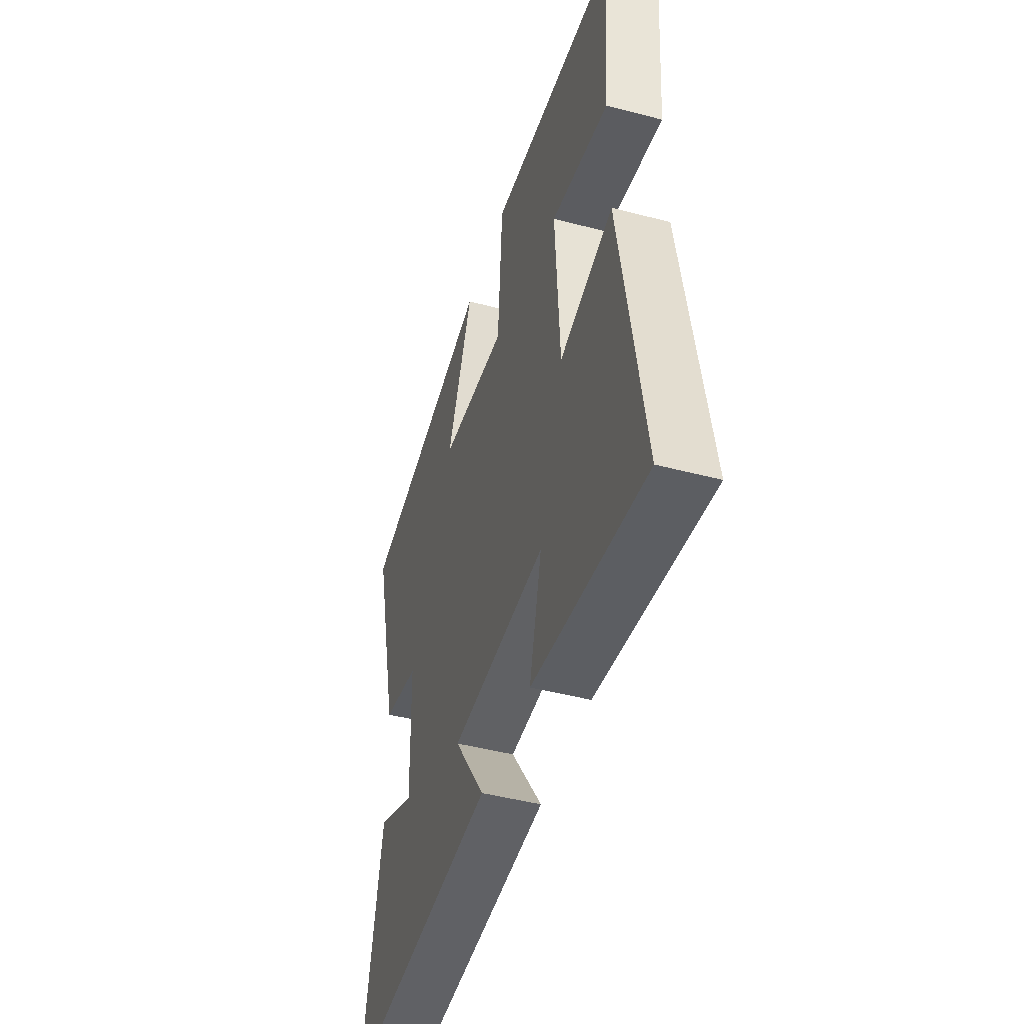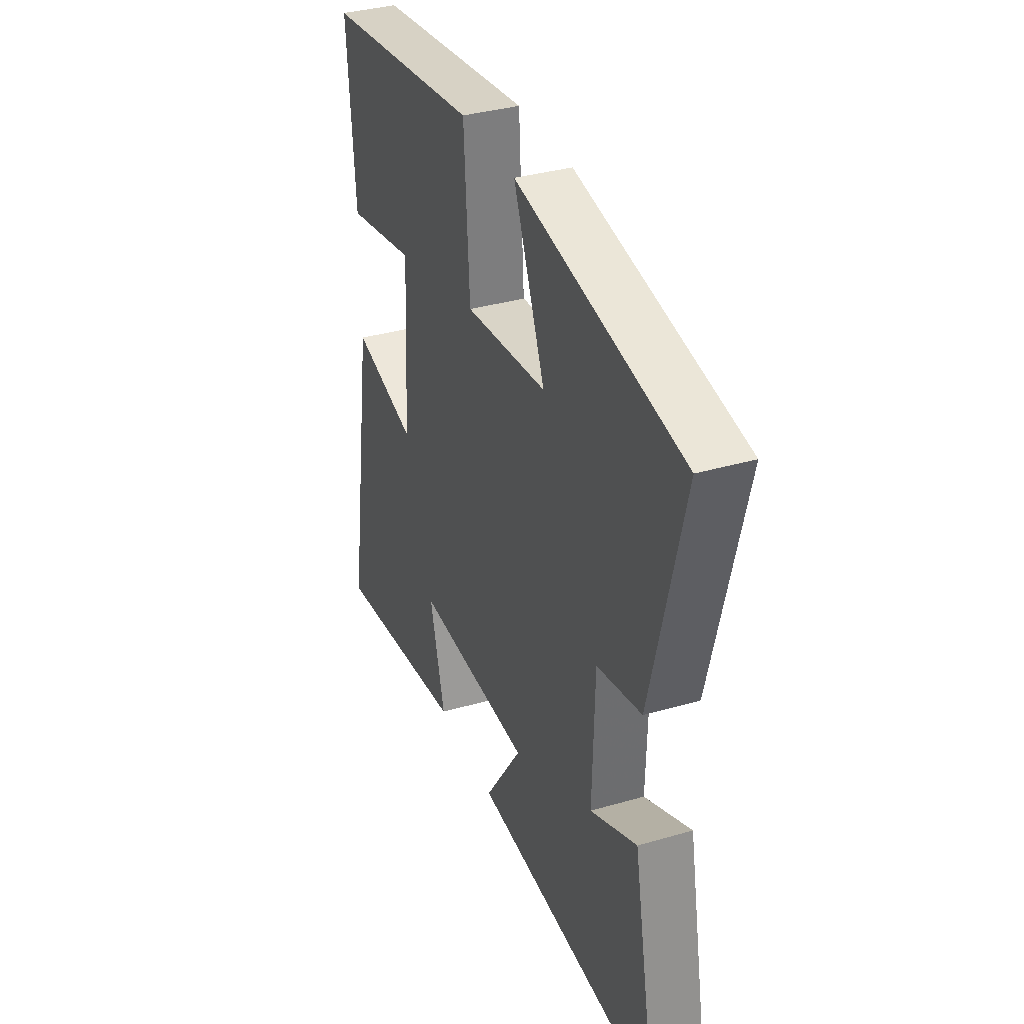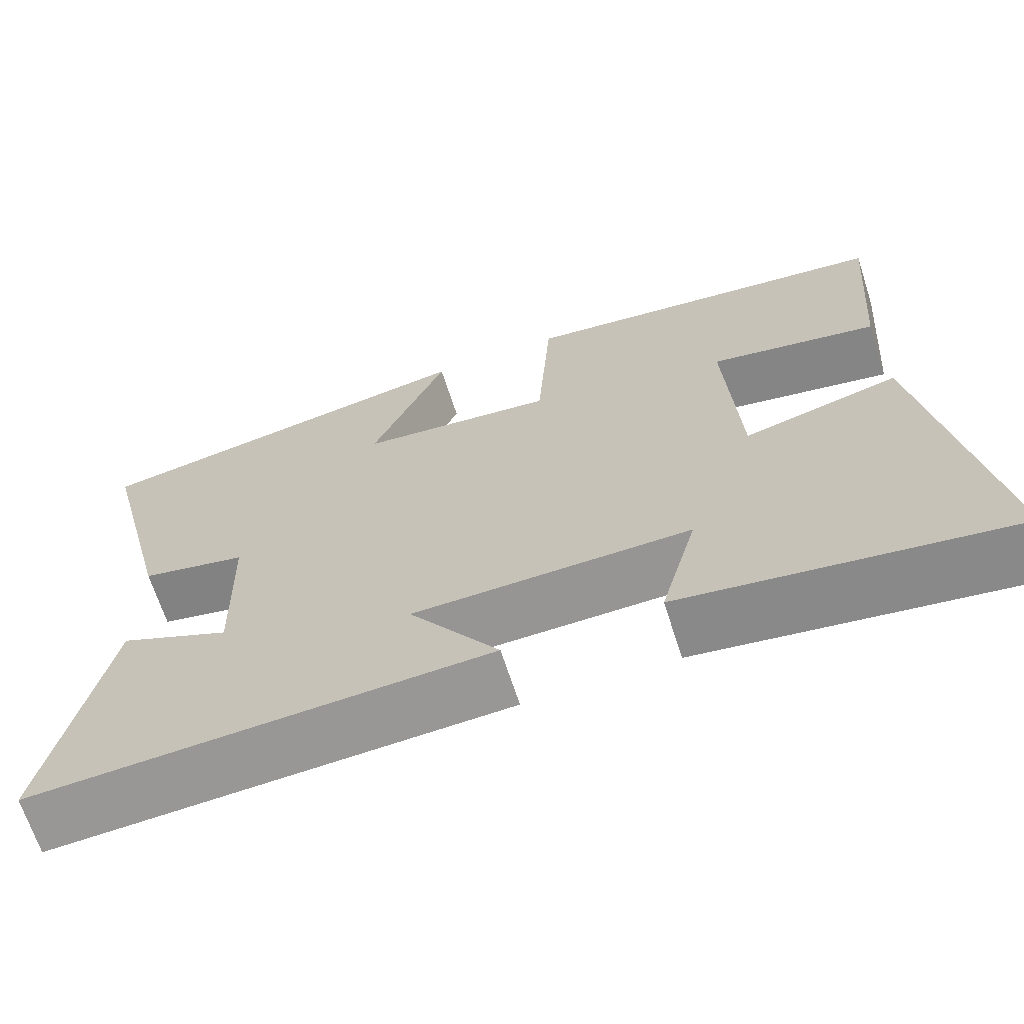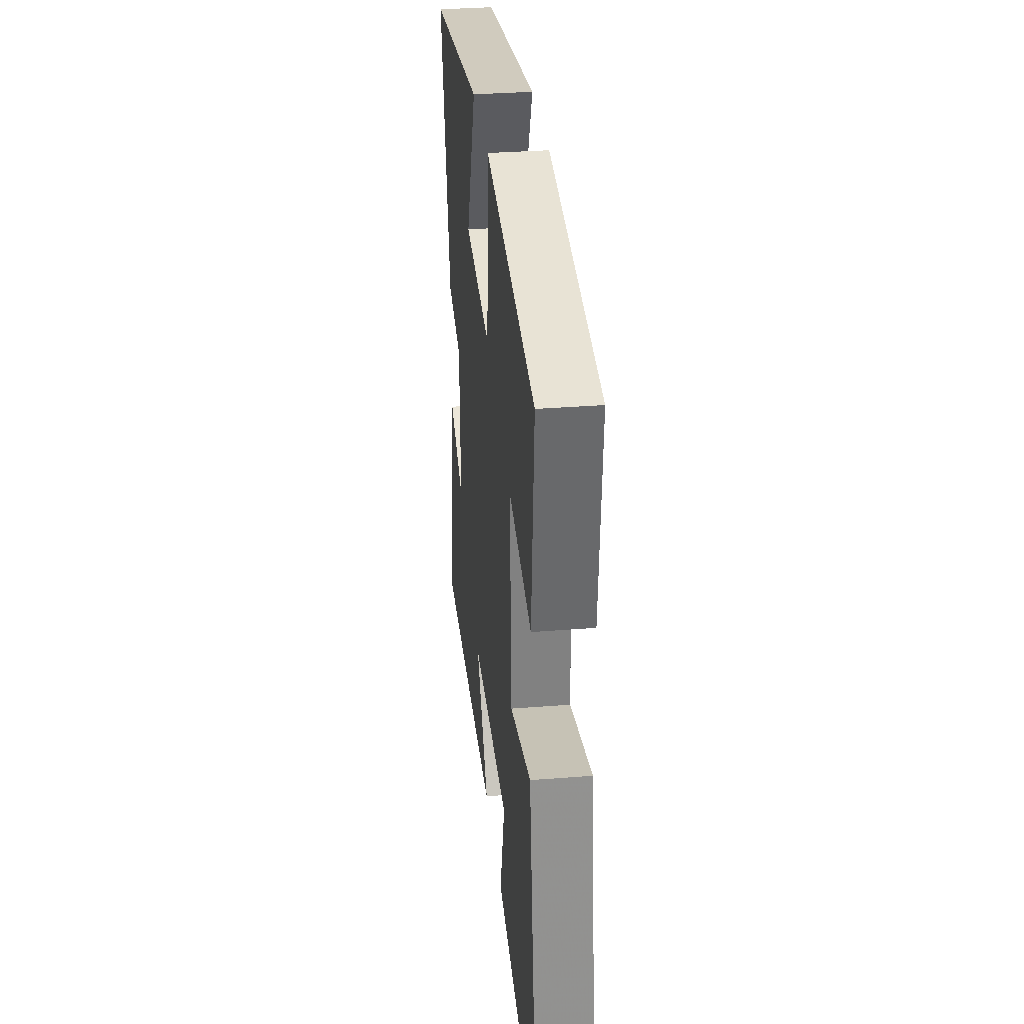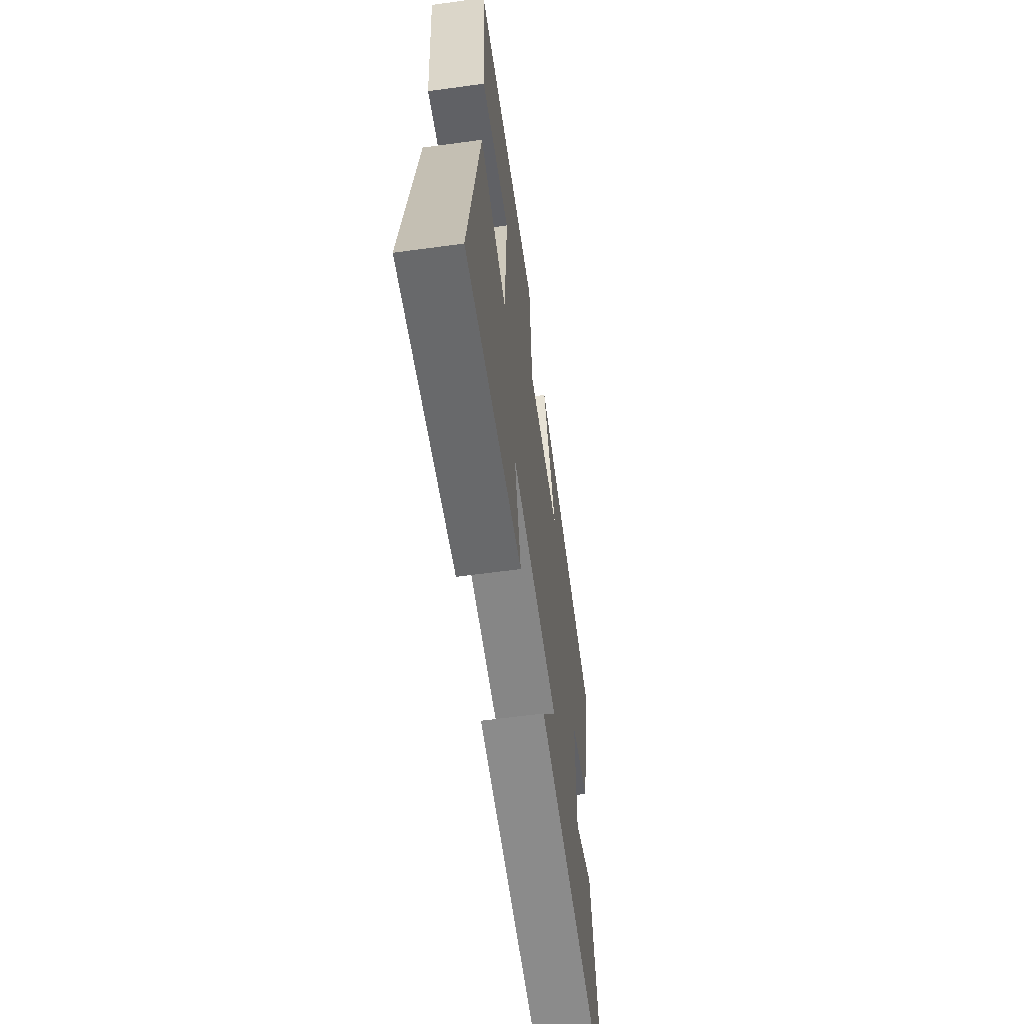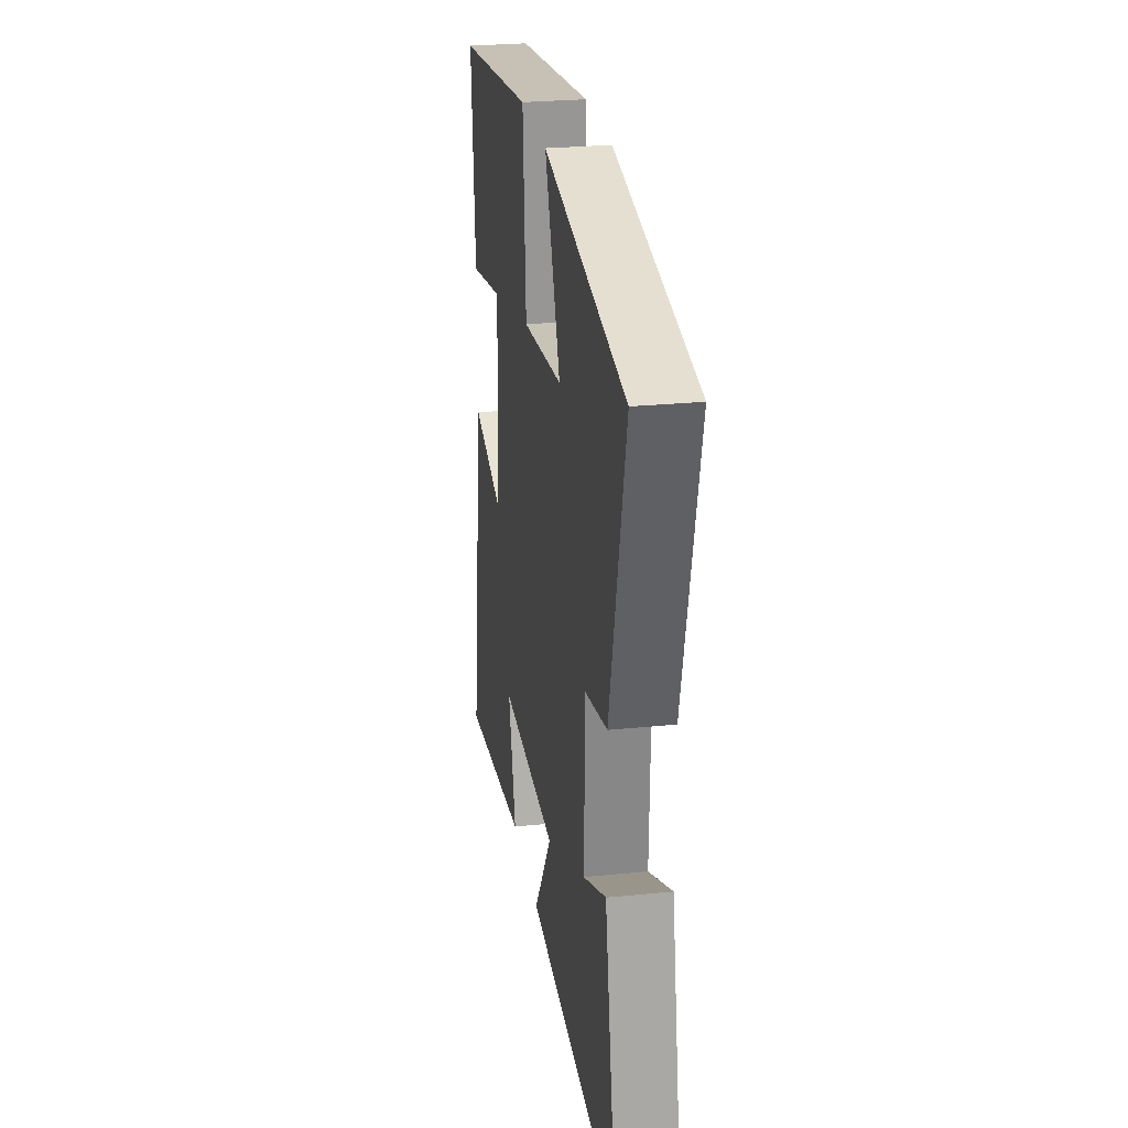
<metadata>
{"format":"obj","ext":"obj","renderer":"f3d","projection":"perspective","resolution":1024,"background":"white","views":[{"elev":-46.2,"azim":-106.7,"up":"+Z"},{"elev":35.6,"azim":69.0,"up":"+Z"},{"elev":-67.3,"azim":-162.1,"up":"+Z"},{"elev":33.2,"azim":-96.2,"up":"+Z"},{"elev":-61.3,"azim":-82.1,"up":"+Z"},{"elev":26.5,"azim":81.0,"up":"+Z"}]}
</metadata>
<code>
v 0.571 0.07 -0.525
v 0.009 0.07 -0.5
v 0.12 0.07 -0.335
v -0.222 0.07 -0.331
v -0.177 0.07 -0.5
v -0.58 0.07 -0.563
v -0.5 0.07 -0.053
v -0.309 0.07 -0.101
v -0.293 0.07 0.191
v -0.5 0.07 0.149
v -0.523 0.07 0.437
v -0.061 0.07 0.5
v -0.044 0.07 0.248
v 0.198 0.07 0.276
v 0.105 0.07 0.5
v 0.594 0.07 0.416
v 0.5 0.07 0.032
v 0.369 0.07 0.002
v 0.363 0.07 -0.228
v 0.5 0.07 -0.164
v 0.571 0 -0.525
v 0.009 0 -0.5
v 0.12 0 -0.335
v -0.222 0 -0.331
v -0.177 0 -0.5
v -0.58 0 -0.563
v -0.5 0 -0.053
v -0.309 0 -0.101
v -0.293 0 0.191
v -0.5 0 0.149
v -0.523 0 0.437
v -0.061 0 0.5
v -0.044 0 0.248
v 0.198 0 0.276
v 0.105 0 0.5
v 0.594 0 0.416
v 0.5 0 0.032
v 0.369 0 0.002
v 0.363 0 -0.228
v 0.5 0 -0.164
f 19 20 1 2
f 18 19 2 3
f 15 16 17 18
f 14 15 18
f 13 14 18 3
f 10 11 12 13
f 9 10 13
f 8 9 13 3
f 7 8 3 4
f 4 5 6 7
f 22 21 40 39
f 23 22 39 38
f 38 37 36 35
f 38 35 34
f 23 38 34 33
f 33 32 31 30
f 33 30 29
f 23 33 29 28
f 24 23 28 27
f 27 26 25 24
f 1 21 22 2
f 2 22 23 3
f 3 23 24 4
f 4 24 25 5
f 5 25 26 6
f 6 26 27 7
f 7 27 28 8
f 8 28 29 9
f 9 29 30 10
f 10 30 31 11
f 11 31 32 12
f 12 32 33 13
f 13 33 34 14
f 14 34 35 15
f 15 35 36 16
f 16 36 37 17
f 17 37 38 18
f 18 38 39 19
f 19 39 40 20
f 20 40 21 1

</code>
